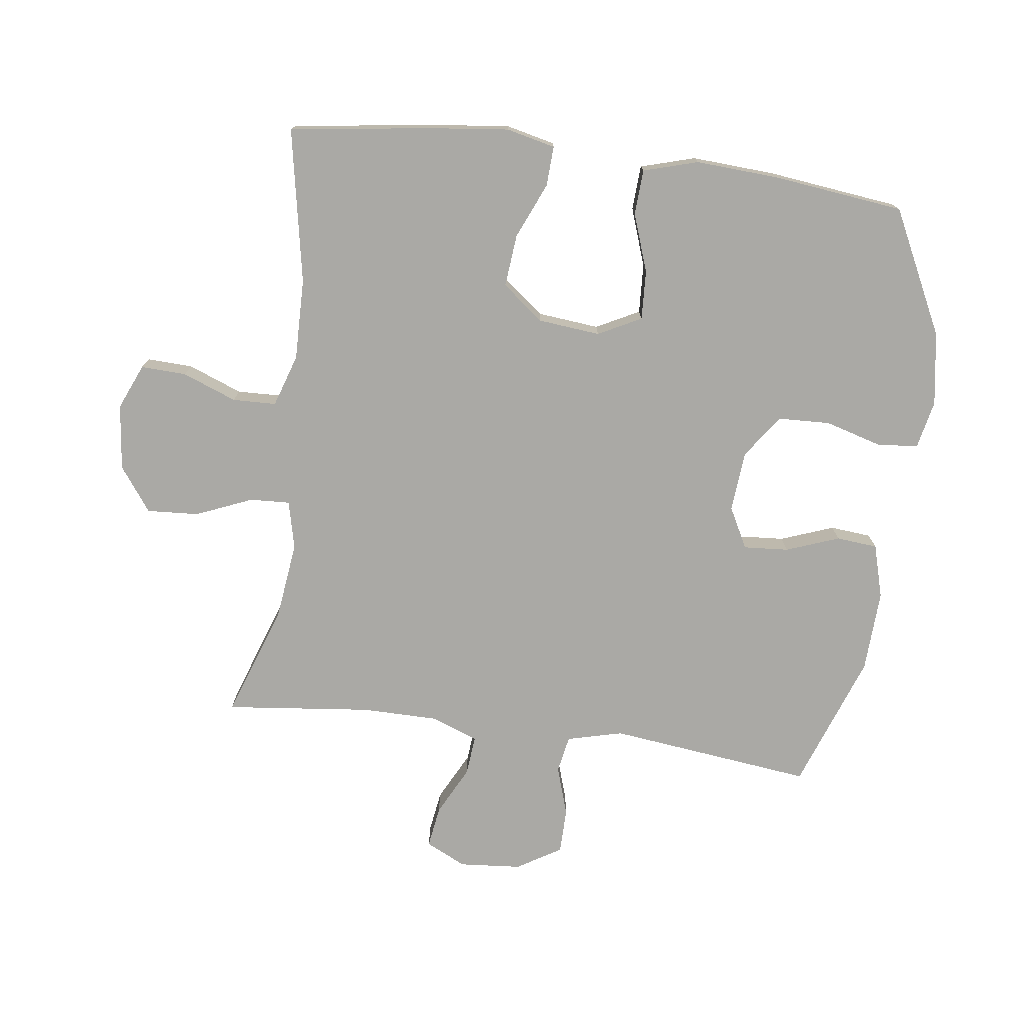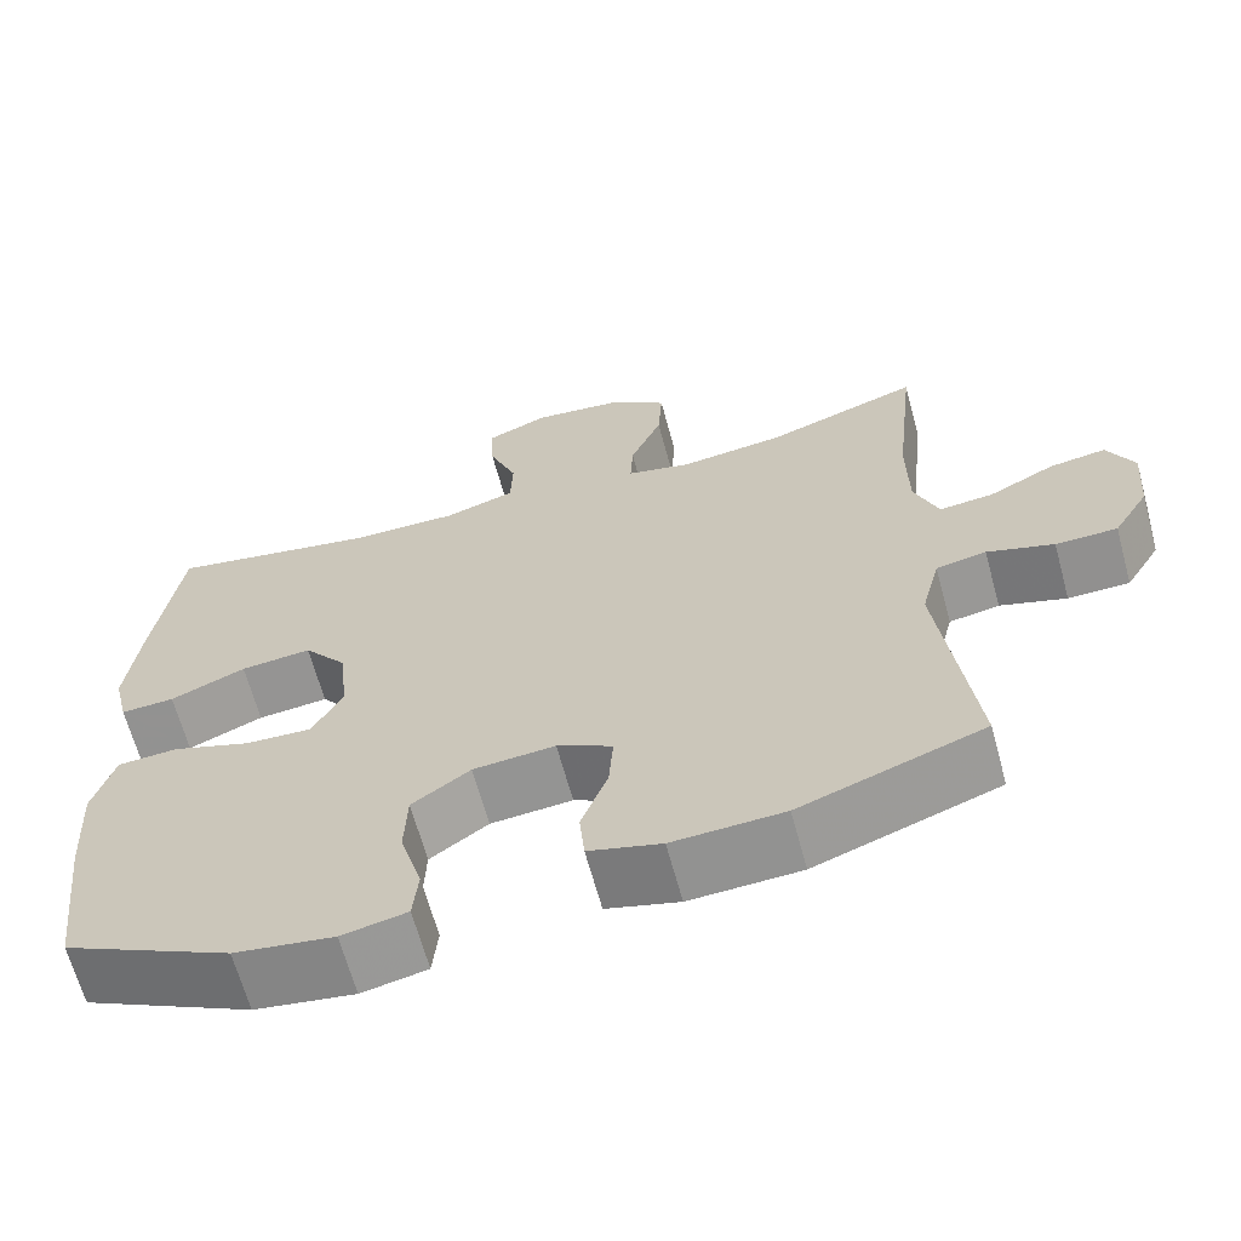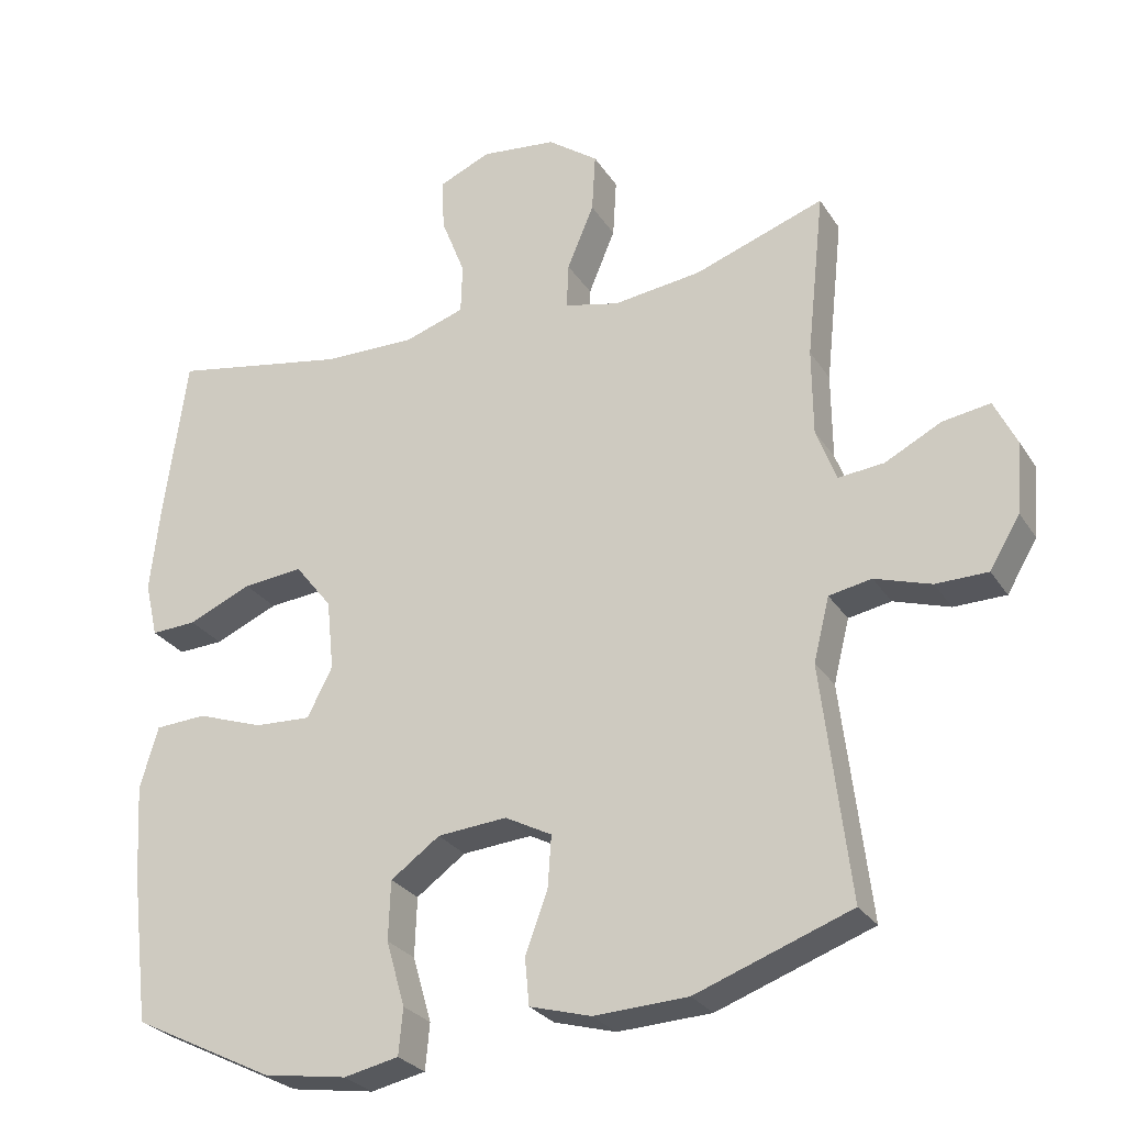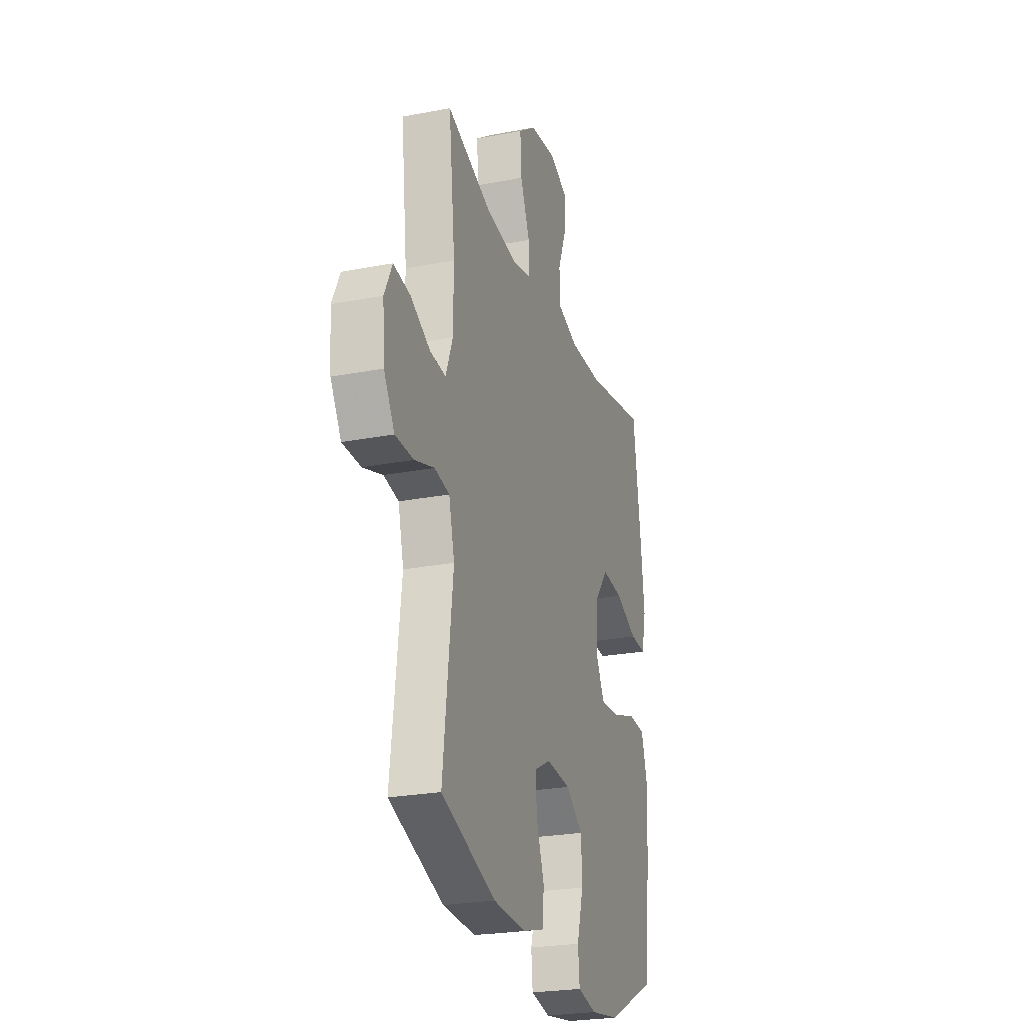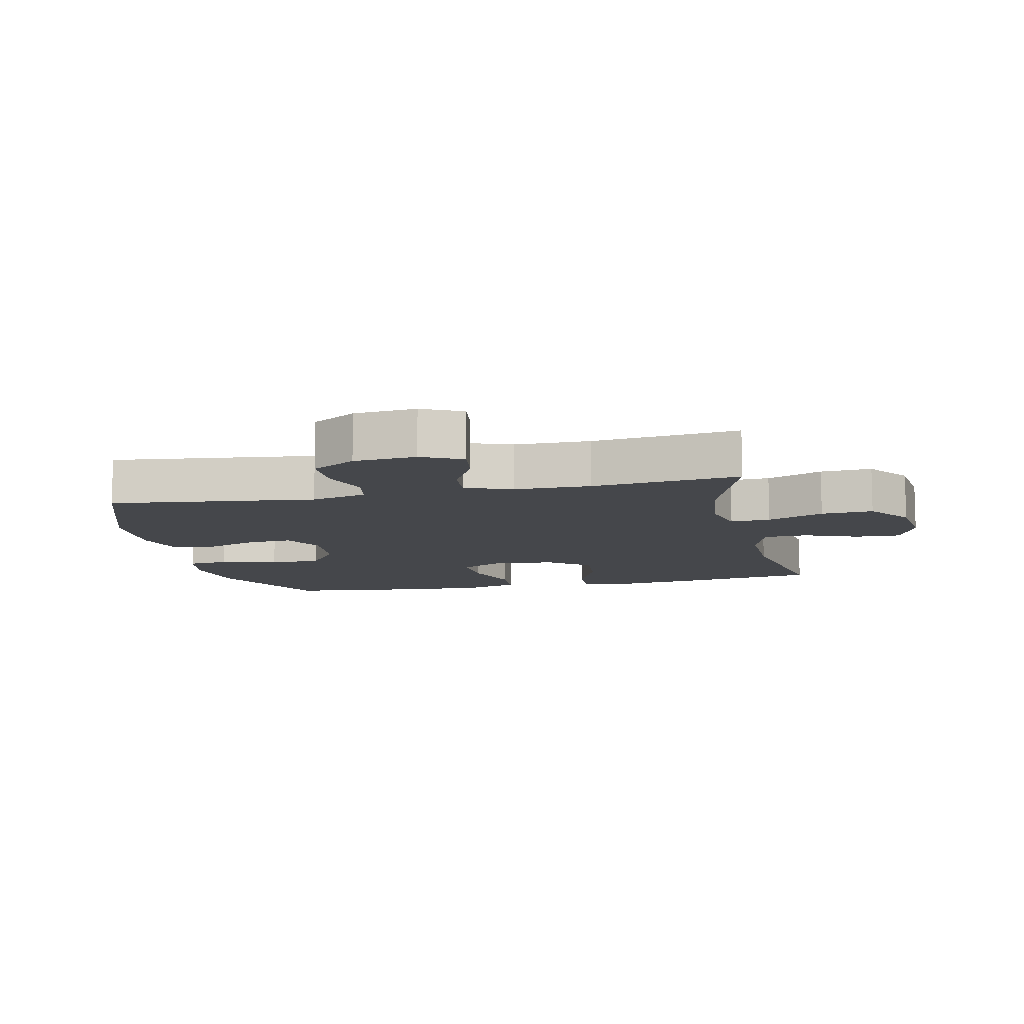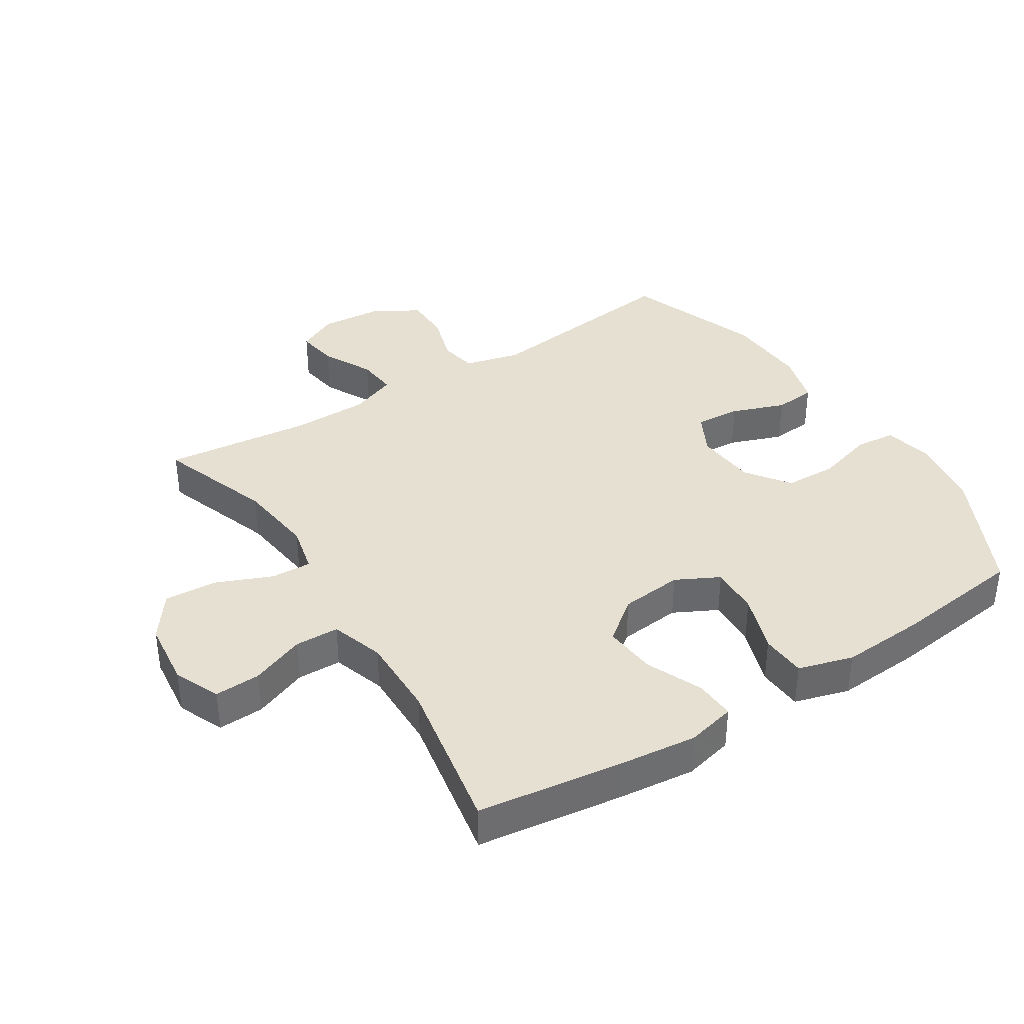
<metadata>
{"format":"obj","ext":"obj","renderer":"f3d","projection":"perspective","resolution":1024,"background":"white","views":[{"elev":-75.3,"azim":82.6,"up":"+Y"},{"elev":-65.4,"azim":-164.8,"up":"+Z"},{"elev":-27.3,"azim":-154.0,"up":"+Z"},{"elev":-24.9,"azim":-72.6,"up":"+Z"},{"elev":-10.3,"azim":-77.5,"up":"+Y"},{"elev":37.8,"azim":57.5,"up":"+Y"}]}
</metadata>
<code>
v -0.5 0.07 0.5
v -0.32 0.07 0.437
v -0.198 0.07 0.422
v -0.122 0.07 0.44
v -0.125 0.07 0.503
v -0.162 0.07 0.592
v -0.167 0.07 0.674
v -0.097 0.07 0.725
v 0.007 0.07 0.737
v 0.079 0.07 0.706
v 0.076 0.07 0.634
v 0.043 0.07 0.549
v 0.045 0.07 0.48
v 0.128 0.07 0.453
v 0.257 0.07 0.455
v 0.5 0.07 0.5
v 0.531 0.07 0.276
v 0.545 0.07 0.151
v 0.527 0.07 0.074
v 0.464 0.07 0.077
v 0.376 0.07 0.115
v 0.293 0.07 0.123
v 0.242 0.07 0.058
v 0.232 0.07 -0.04
v 0.267 0.07 -0.108
v 0.345 0.07 -0.104
v 0.437 0.07 -0.072
v 0.508 0.07 -0.076
v 0.533 0.07 -0.162
v 0.525 0.07 -0.294
v 0.5 0.07 -0.5
v 0.304 0.07 -0.597
v 0.188 0.07 -0.615
v 0.112 0.07 -0.599
v 0.106 0.07 -0.535
v 0.132 0.07 -0.445
v 0.129 0.07 -0.363
v 0.061 0.07 -0.314
v -0.035 0.07 -0.306
v -0.1 0.07 -0.34
v -0.095 0.07 -0.411
v -0.064 0.07 -0.495
v -0.07 0.07 -0.56
v -0.155 0.07 -0.584
v -0.285 0.07 -0.578
v -0.5 0.07 -0.5
v -0.461 0.07 -0.177
v -0.483 0.07 -0.089
v -0.542 0.07 -0.078
v -0.62 0.07 -0.103
v -0.692 0.07 -0.102
v -0.734 0.07 -0.032
v -0.742 0.07 0.066
v -0.711 0.07 0.13
v -0.645 0.07 0.12
v -0.567 0.07 0.08
v -0.504 0.07 0.074
v -0.476 0.07 0.148
v -0.475 0.07 0.268
v -0.5 0 0.5
v -0.32 0 0.437
v -0.198 0 0.422
v -0.122 0 0.44
v -0.125 0 0.503
v -0.162 0 0.592
v -0.167 0 0.674
v -0.097 0 0.725
v 0.007 0 0.737
v 0.079 0 0.706
v 0.076 0 0.634
v 0.043 0 0.549
v 0.045 0 0.48
v 0.128 0 0.453
v 0.257 0 0.455
v 0.5 0 0.5
v 0.531 0 0.276
v 0.545 0 0.151
v 0.527 0 0.074
v 0.464 0 0.077
v 0.376 0 0.115
v 0.293 0 0.123
v 0.242 0 0.058
v 0.232 0 -0.04
v 0.267 0 -0.108
v 0.345 0 -0.104
v 0.437 0 -0.072
v 0.508 0 -0.076
v 0.533 0 -0.162
v 0.525 0 -0.294
v 0.5 0 -0.5
v 0.304 0 -0.597
v 0.188 0 -0.615
v 0.112 0 -0.599
v 0.106 0 -0.535
v 0.132 0 -0.445
v 0.129 0 -0.363
v 0.061 0 -0.314
v -0.035 0 -0.306
v -0.1 0 -0.34
v -0.095 0 -0.411
v -0.064 0 -0.495
v -0.07 0 -0.56
v -0.155 0 -0.584
v -0.285 0 -0.578
v -0.5 0 -0.5
v -0.461 0 -0.177
v -0.483 0 -0.089
v -0.542 0 -0.078
v -0.62 0 -0.103
v -0.692 0 -0.102
v -0.734 0 -0.032
v -0.742 0 0.066
v -0.711 0 0.13
v -0.645 0 0.12
v -0.567 0 0.08
v -0.504 0 0.074
v -0.476 0 0.148
v -0.475 0 0.268
f 54 55 56
f 53 54 56
f 52 53 56
f 51 52 56
f 50 51 56
f 49 50 56
f 48 49 56 57
f 47 48 57 58
f 45 46 47
f 44 45 47
f 43 44 47
f 42 43 47
f 41 42 47
f 47 58 59
f 41 47 59
f 40 41 59
f 34 35 36
f 33 34 36
f 32 33 36
f 31 32 36
f 30 31 36
f 29 30 36
f 28 29 36
f 27 28 36
f 26 27 36
f 25 26 36 37
f 24 25 37 38
f 19 20 21
f 18 19 21
f 17 18 21
f 16 17 21
f 15 16 21
f 14 15 21 22
f 13 14 22 23
f 10 11 12
f 9 10 12
f 8 9 12
f 7 8 12
f 6 7 12
f 5 6 12
f 4 5 12 13
f 59 1 2
f 40 59 2
f 39 40 2
f 24 38 39
f 23 24 39
f 13 23 39
f 4 13 39
f 3 4 39
f 2 3 39
f 115 114 113
f 115 113 112
f 115 112 111
f 115 111 110
f 115 110 109
f 115 109 108
f 116 115 108 107
f 117 116 107 106
f 106 105 104
f 106 104 103
f 106 103 102
f 106 102 101
f 106 101 100
f 118 117 106
f 118 106 100
f 118 100 99
f 95 94 93
f 95 93 92
f 95 92 91
f 95 91 90
f 95 90 89
f 95 89 88
f 95 88 87
f 95 87 86
f 95 86 85
f 96 95 85 84
f 97 96 84 83
f 80 79 78
f 80 78 77
f 80 77 76
f 80 76 75
f 80 75 74
f 81 80 74 73
f 82 81 73 72
f 71 70 69
f 71 69 68
f 71 68 67
f 71 67 66
f 71 66 65
f 71 65 64
f 72 71 64 63
f 61 60 118
f 61 118 99
f 61 99 98
f 98 97 83
f 98 83 82
f 98 82 72
f 98 72 63
f 98 63 62
f 98 62 61
f 1 60 61 2
f 2 61 62 3
f 3 62 63 4
f 4 63 64 5
f 5 64 65 6
f 6 65 66 7
f 7 66 67 8
f 8 67 68 9
f 9 68 69 10
f 10 69 70 11
f 11 70 71 12
f 12 71 72 13
f 13 72 73 14
f 14 73 74 15
f 15 74 75 16
f 16 75 76 17
f 17 76 77 18
f 18 77 78 19
f 19 78 79 20
f 20 79 80 21
f 21 80 81 22
f 22 81 82 23
f 23 82 83 24
f 24 83 84 25
f 25 84 85 26
f 26 85 86 27
f 27 86 87 28
f 28 87 88 29
f 29 88 89 30
f 30 89 90 31
f 31 90 91 32
f 32 91 92 33
f 33 92 93 34
f 34 93 94 35
f 35 94 95 36
f 36 95 96 37
f 37 96 97 38
f 38 97 98 39
f 39 98 99 40
f 40 99 100 41
f 41 100 101 42
f 42 101 102 43
f 43 102 103 44
f 44 103 104 45
f 45 104 105 46
f 46 105 106 47
f 47 106 107 48
f 48 107 108 49
f 49 108 109 50
f 50 109 110 51
f 51 110 111 52
f 52 111 112 53
f 53 112 113 54
f 54 113 114 55
f 55 114 115 56
f 56 115 116 57
f 57 116 117 58
f 58 117 118 59
f 59 118 60 1

</code>
